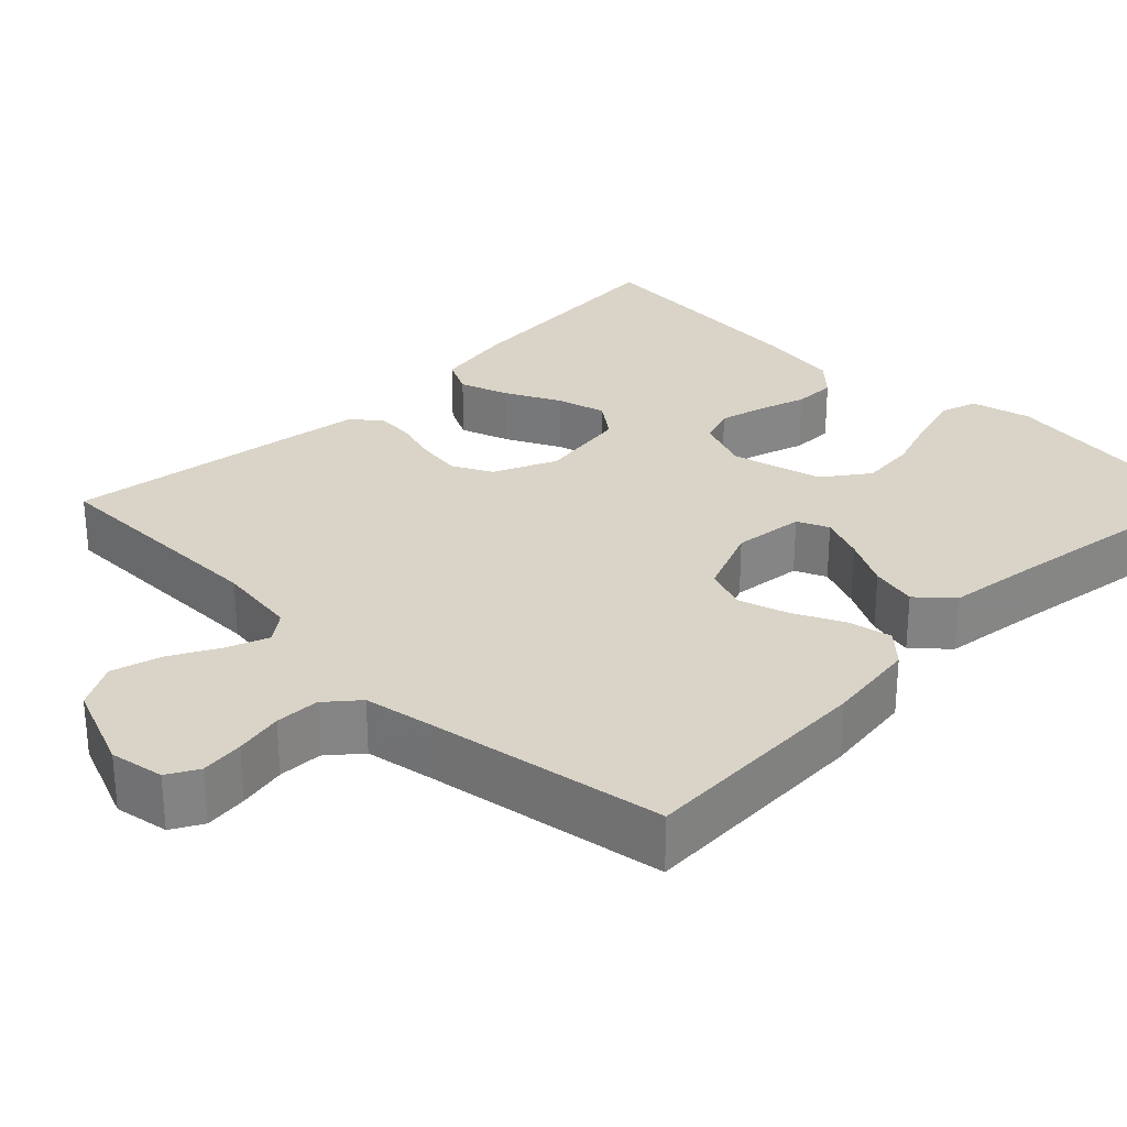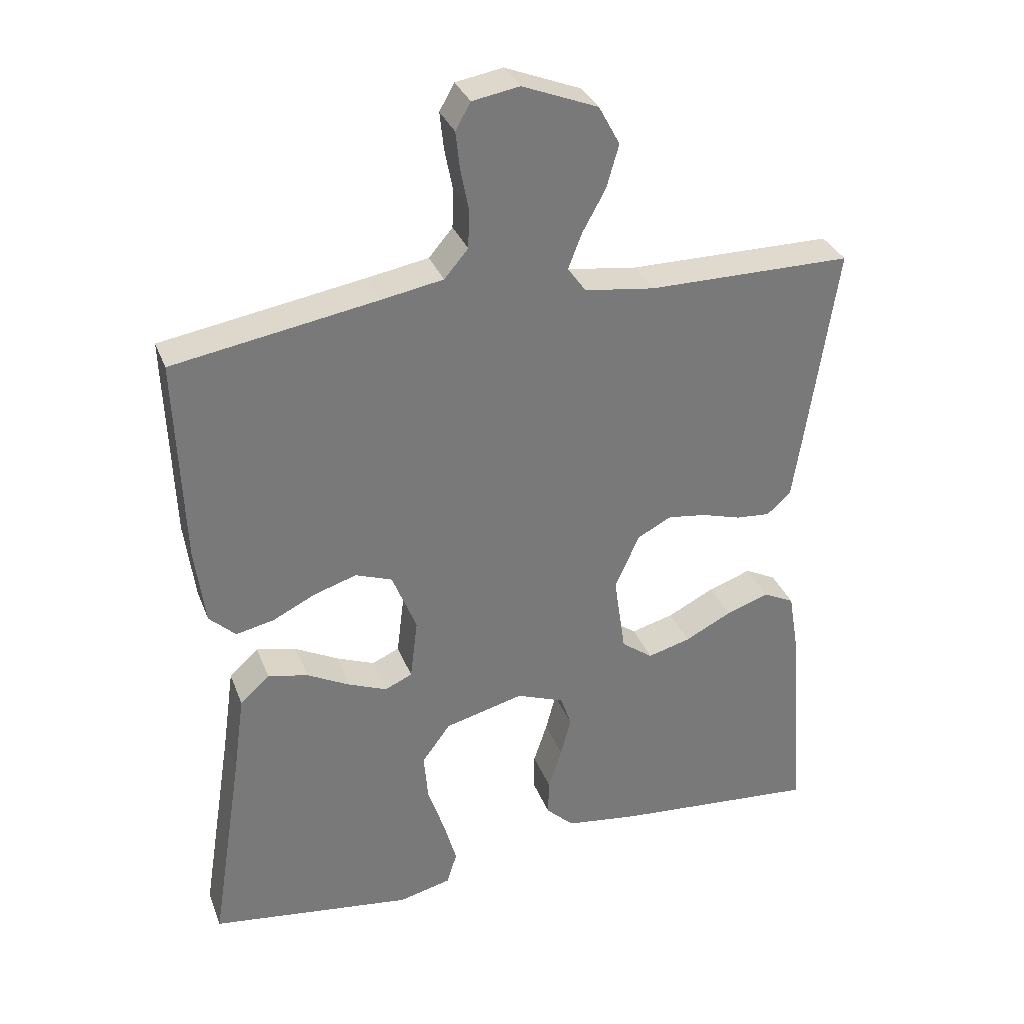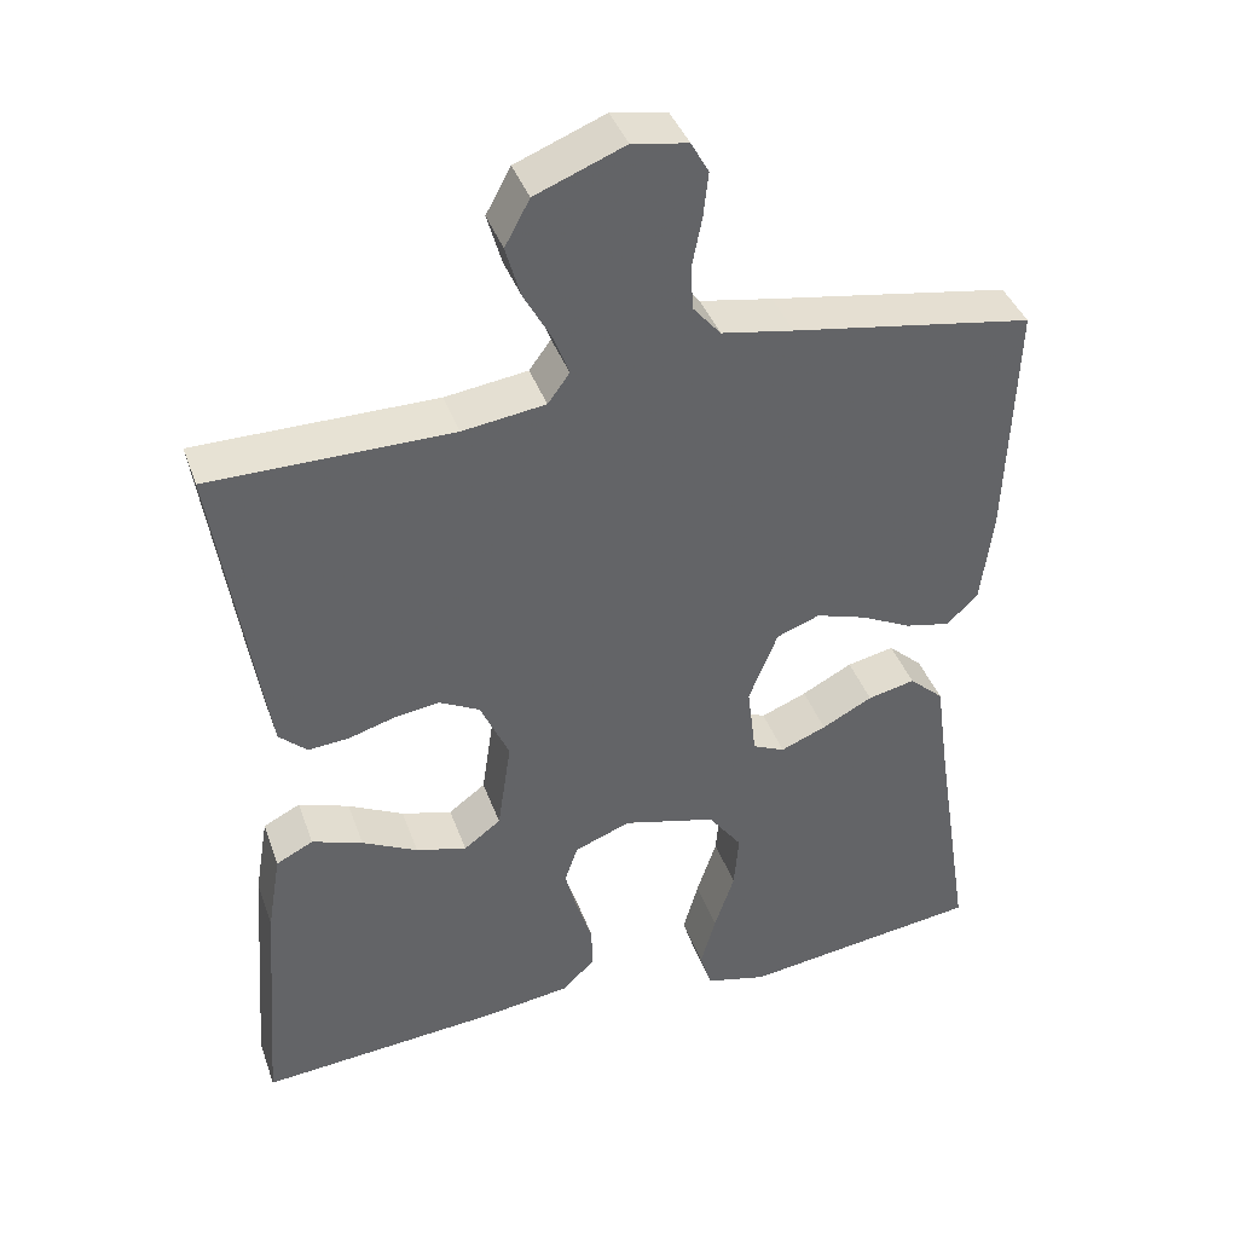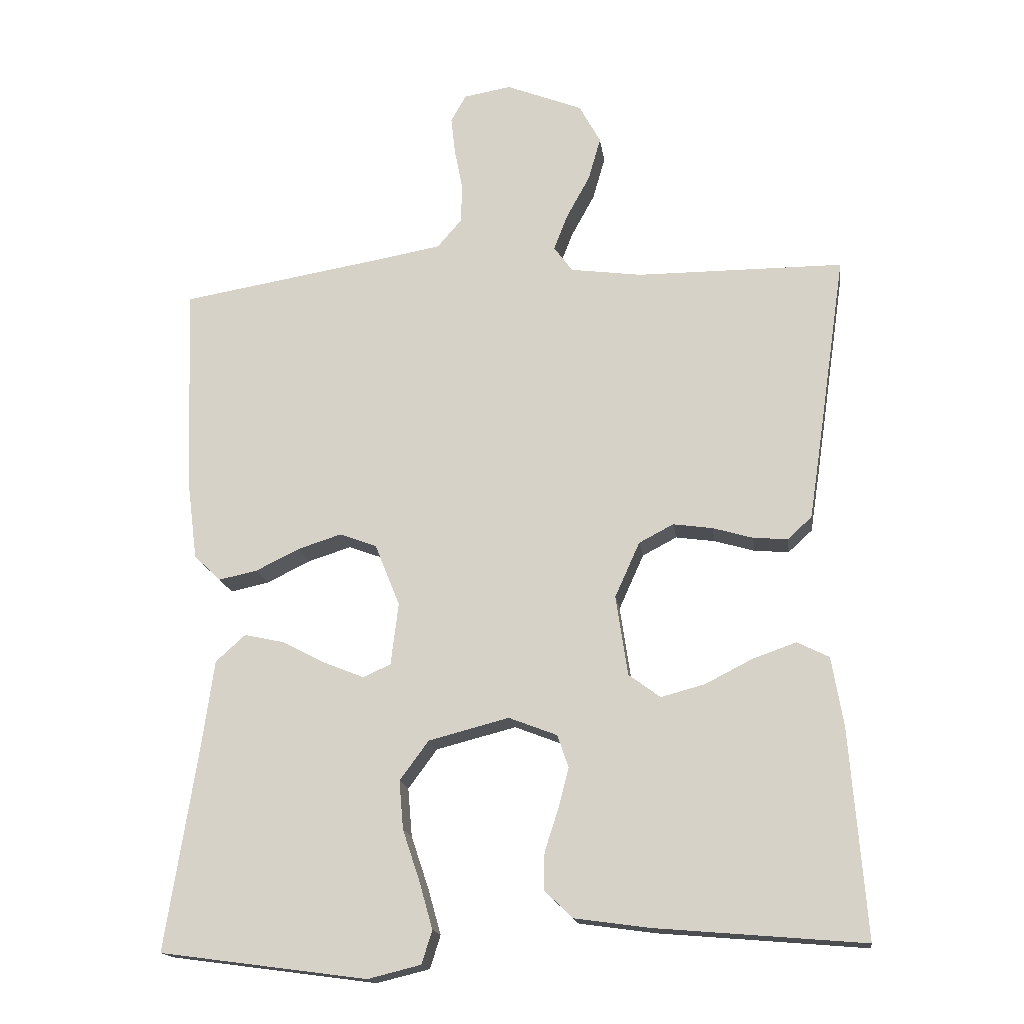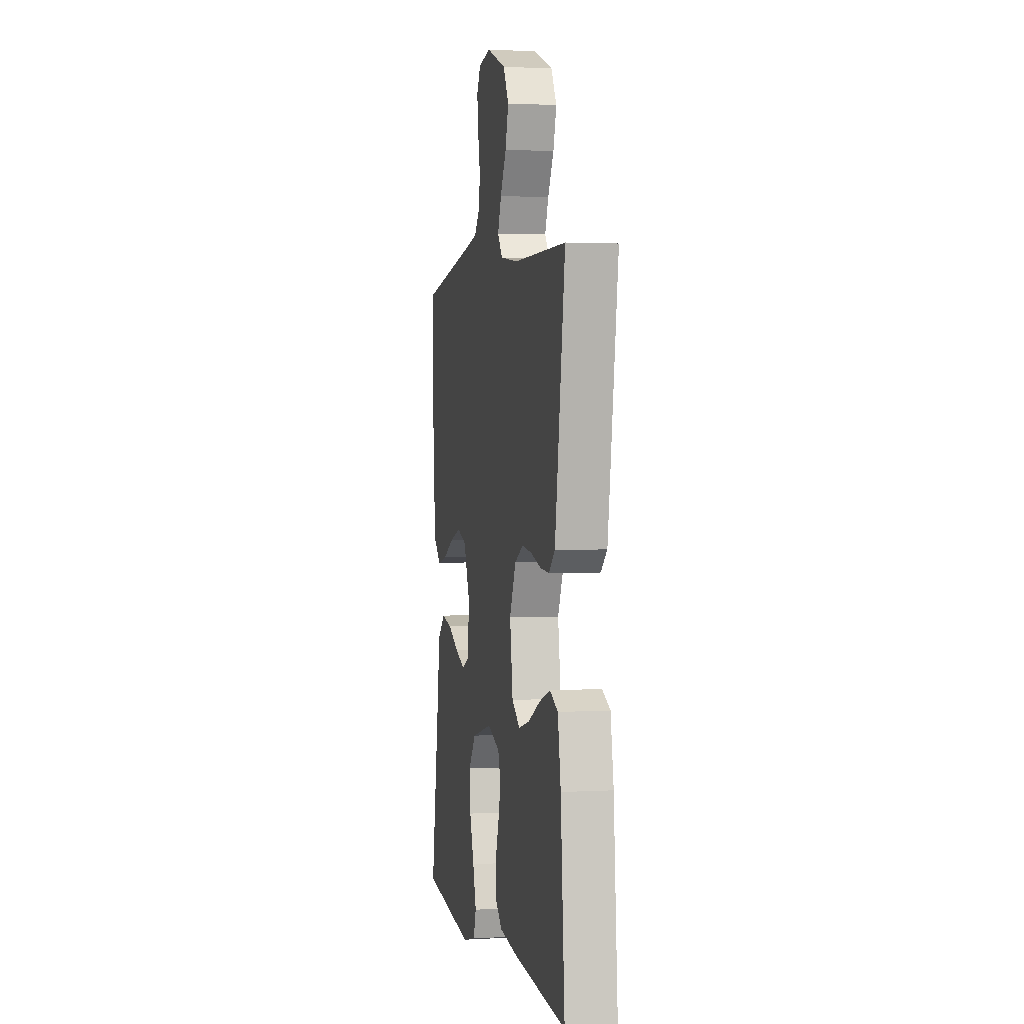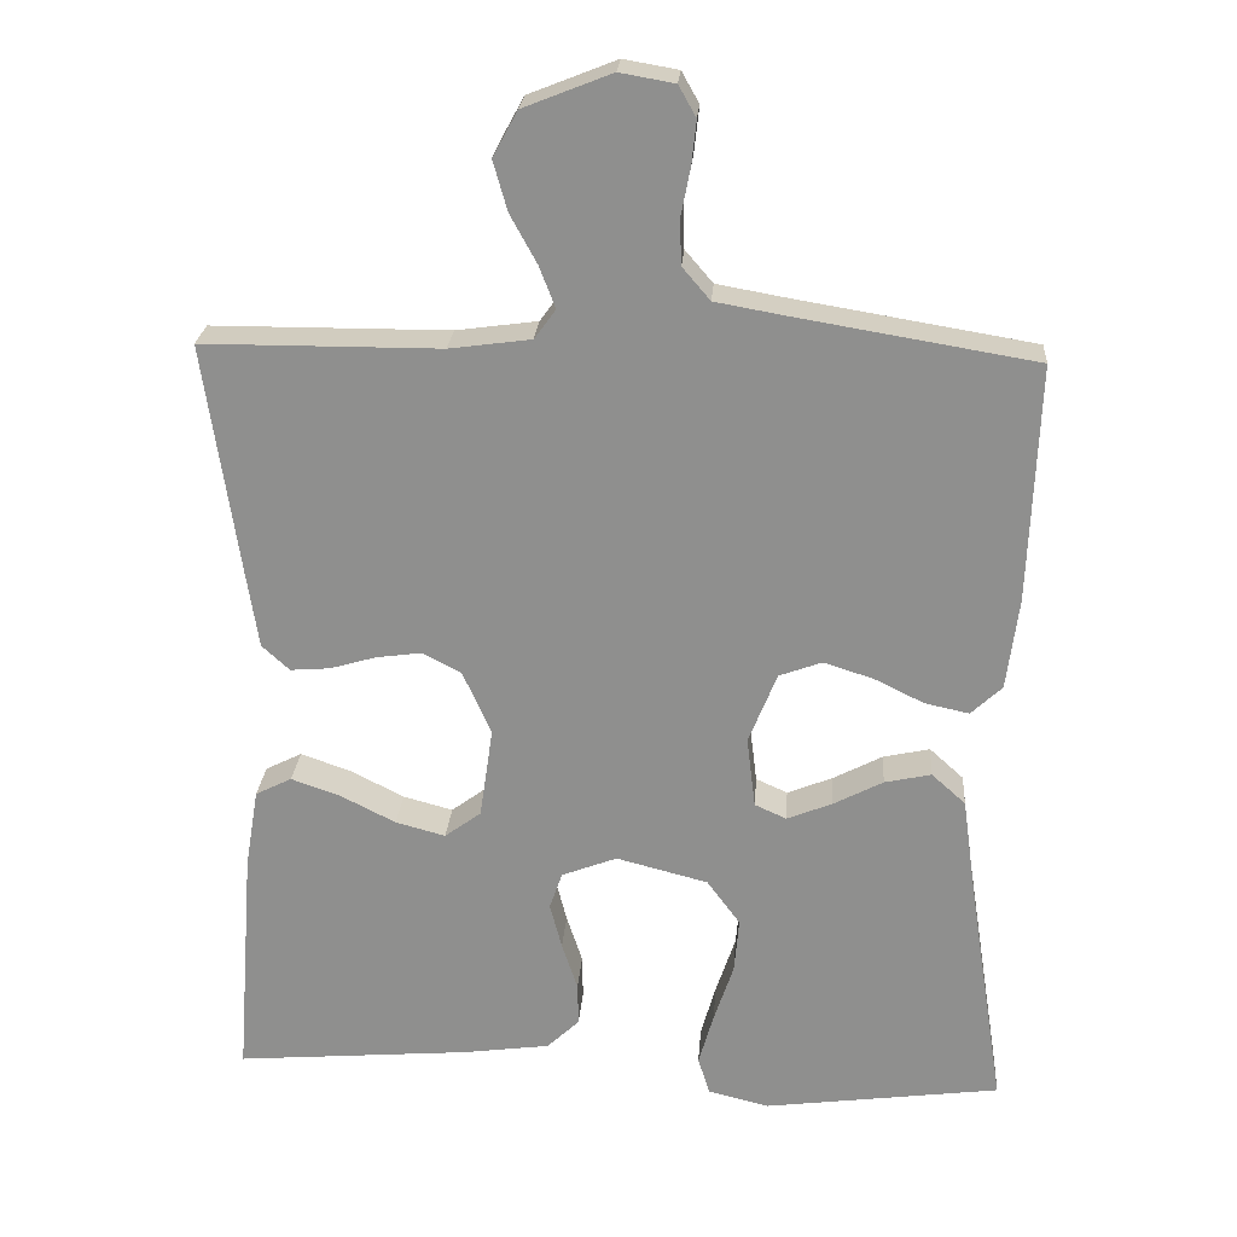
<metadata>
{"format":"obj","ext":"obj","renderer":"f3d","projection":"perspective","resolution":1024,"background":"white","views":[{"elev":28.8,"azim":44.7,"up":"+Y"},{"elev":32.7,"azim":160.9,"up":"+Z"},{"elev":40.0,"azim":-18.8,"up":"+Z"},{"elev":-16.7,"azim":-172.2,"up":"+Z"},{"elev":1.7,"azim":-101.7,"up":"+Z"},{"elev":24.1,"azim":4.2,"up":"+Z"}]}
</metadata>
<code>
v 0.5 0.07 -0.5
v 0.2 0.07 -0.54
v 0.123 0.07 -0.521
v 0.108 0.07 -0.473
v 0.127 0.07 -0.406
v 0.152 0.07 -0.331
v 0.158 0.07 -0.261
v 0.116 0.07 -0.204
v 0 0.07 -0.174
v -0.07 0.07 -0.201
v -0.086 0.07 -0.248
v -0.071 0.07 -0.306
v -0.051 0.07 -0.367
v -0.05 0.07 -0.421
v -0.091 0.07 -0.46
v -0.2 0.07 -0.475
v -0.5 0.07 -0.5
v -0.477 0.07 -0.2
v -0.46 0.07 -0.099
v -0.414 0.07 -0.076
v -0.351 0.07 -0.098
v -0.282 0.07 -0.133
v -0.219 0.07 -0.15
v -0.173 0.07 -0.116
v -0.156 0.07 0
v -0.192 0.07 0.08
v -0.242 0.07 0.106
v -0.299 0.07 0.098
v -0.357 0.07 0.081
v -0.407 0.07 0.077
v -0.442 0.07 0.109
v -0.456 0.07 0.2
v -0.5 0.07 0.5
v -0.2 0.07 0.501
v -0.097 0.07 0.515
v -0.07 0.07 0.552
v -0.09 0.07 0.604
v -0.124 0.07 0.666
v -0.142 0.07 0.729
v -0.111 0.07 0.786
v 0 0.07 0.83
v 0.069 0.07 0.818
v 0.091 0.07 0.779
v 0.085 0.07 0.724
v 0.073 0.07 0.663
v 0.075 0.07 0.607
v 0.11 0.07 0.566
v 0.2 0.07 0.55
v 0.5 0.07 0.5
v 0.489 0.07 0.2
v 0.474 0.07 0.084
v 0.435 0.07 0.047
v 0.379 0.07 0.059
v 0.316 0.07 0.09
v 0.253 0.07 0.11
v 0.199 0.07 0.09
v 0.163 0.07 0
v 0.174 0.07 -0.09
v 0.214 0.07 -0.108
v 0.271 0.07 -0.085
v 0.334 0.07 -0.052
v 0.393 0.07 -0.039
v 0.436 0.07 -0.078
v 0.453 0.07 -0.2
v 0.5 0 -0.5
v 0.2 0 -0.54
v 0.123 0 -0.521
v 0.108 0 -0.473
v 0.127 0 -0.406
v 0.152 0 -0.331
v 0.158 0 -0.261
v 0.116 0 -0.204
v 0 0 -0.174
v -0.07 0 -0.201
v -0.086 0 -0.248
v -0.071 0 -0.306
v -0.051 0 -0.367
v -0.05 0 -0.421
v -0.091 0 -0.46
v -0.2 0 -0.475
v -0.5 0 -0.5
v -0.477 0 -0.2
v -0.46 0 -0.099
v -0.414 0 -0.076
v -0.351 0 -0.098
v -0.282 0 -0.133
v -0.219 0 -0.15
v -0.173 0 -0.116
v -0.156 0 0
v -0.192 0 0.08
v -0.242 0 0.106
v -0.299 0 0.098
v -0.357 0 0.081
v -0.407 0 0.077
v -0.442 0 0.109
v -0.456 0 0.2
v -0.5 0 0.5
v -0.2 0 0.501
v -0.097 0 0.515
v -0.07 0 0.552
v -0.09 0 0.604
v -0.124 0 0.666
v -0.142 0 0.729
v -0.111 0 0.786
v 0 0 0.83
v 0.069 0 0.818
v 0.091 0 0.779
v 0.085 0 0.724
v 0.073 0 0.663
v 0.075 0 0.607
v 0.11 0 0.566
v 0.2 0 0.55
v 0.5 0 0.5
v 0.489 0 0.2
v 0.474 0 0.084
v 0.435 0 0.047
v 0.379 0 0.059
v 0.316 0 0.09
v 0.253 0 0.11
v 0.199 0 0.09
v 0.163 0 0
v 0.174 0 -0.09
v 0.214 0 -0.108
v 0.271 0 -0.085
v 0.334 0 -0.052
v 0.393 0 -0.039
v 0.436 0 -0.078
v 0.453 0 -0.2
f 62 63 64
f 61 62 64
f 60 61 64
f 1 2 3
f 64 1 3
f 60 64 3
f 59 60 3
f 52 53 54
f 51 52 54
f 50 51 54
f 49 50 54
f 48 49 54
f 47 48 54 55
f 46 47 55 56
f 43 44 45
f 42 43 45
f 41 42 45
f 40 41 45
f 39 40 45
f 38 39 45
f 37 38 45
f 36 37 45 46
f 46 56 57
f 36 46 57
f 35 36 57
f 32 33 34
f 31 32 34
f 30 31 34
f 29 30 34
f 28 29 34
f 27 28 34 35
f 20 21 22
f 19 20 22
f 18 19 22
f 17 18 22
f 16 17 22
f 15 16 22
f 14 15 22
f 13 14 22
f 12 13 22
f 11 12 22 23
f 10 11 23 24
f 3 4 5 6
f 59 3 6
f 58 59 6 7
f 35 57 58
f 27 35 58
f 26 27 58
f 25 26 58
f 24 25 58
f 10 24 58
f 9 10 58
f 8 9 58
f 7 8 58
f 128 127 126
f 128 126 125
f 128 125 124
f 67 66 65
f 67 65 128
f 67 128 124
f 67 124 123
f 118 117 116
f 118 116 115
f 118 115 114
f 118 114 113
f 118 113 112
f 119 118 112 111
f 120 119 111 110
f 109 108 107
f 109 107 106
f 109 106 105
f 109 105 104
f 109 104 103
f 109 103 102
f 109 102 101
f 110 109 101 100
f 121 120 110
f 121 110 100
f 121 100 99
f 98 97 96
f 98 96 95
f 98 95 94
f 98 94 93
f 98 93 92
f 99 98 92 91
f 86 85 84
f 86 84 83
f 86 83 82
f 86 82 81
f 86 81 80
f 86 80 79
f 86 79 78
f 86 78 77
f 86 77 76
f 87 86 76 75
f 88 87 75 74
f 70 69 68 67
f 70 67 123
f 71 70 123 122
f 122 121 99
f 122 99 91
f 122 91 90
f 122 90 89
f 122 89 88
f 122 88 74
f 122 74 73
f 122 73 72
f 122 72 71
f 1 65 66 2
f 2 66 67 3
f 3 67 68 4
f 4 68 69 5
f 5 69 70 6
f 6 70 71 7
f 7 71 72 8
f 8 72 73 9
f 9 73 74 10
f 10 74 75 11
f 11 75 76 12
f 12 76 77 13
f 13 77 78 14
f 14 78 79 15
f 15 79 80 16
f 16 80 81 17
f 17 81 82 18
f 18 82 83 19
f 19 83 84 20
f 20 84 85 21
f 21 85 86 22
f 22 86 87 23
f 23 87 88 24
f 24 88 89 25
f 25 89 90 26
f 26 90 91 27
f 27 91 92 28
f 28 92 93 29
f 29 93 94 30
f 30 94 95 31
f 31 95 96 32
f 32 96 97 33
f 33 97 98 34
f 34 98 99 35
f 35 99 100 36
f 36 100 101 37
f 37 101 102 38
f 38 102 103 39
f 39 103 104 40
f 40 104 105 41
f 41 105 106 42
f 42 106 107 43
f 43 107 108 44
f 44 108 109 45
f 45 109 110 46
f 46 110 111 47
f 47 111 112 48
f 48 112 113 49
f 49 113 114 50
f 50 114 115 51
f 51 115 116 52
f 52 116 117 53
f 53 117 118 54
f 54 118 119 55
f 55 119 120 56
f 56 120 121 57
f 57 121 122 58
f 58 122 123 59
f 59 123 124 60
f 60 124 125 61
f 61 125 126 62
f 62 126 127 63
f 63 127 128 64
f 64 128 65 1

</code>
